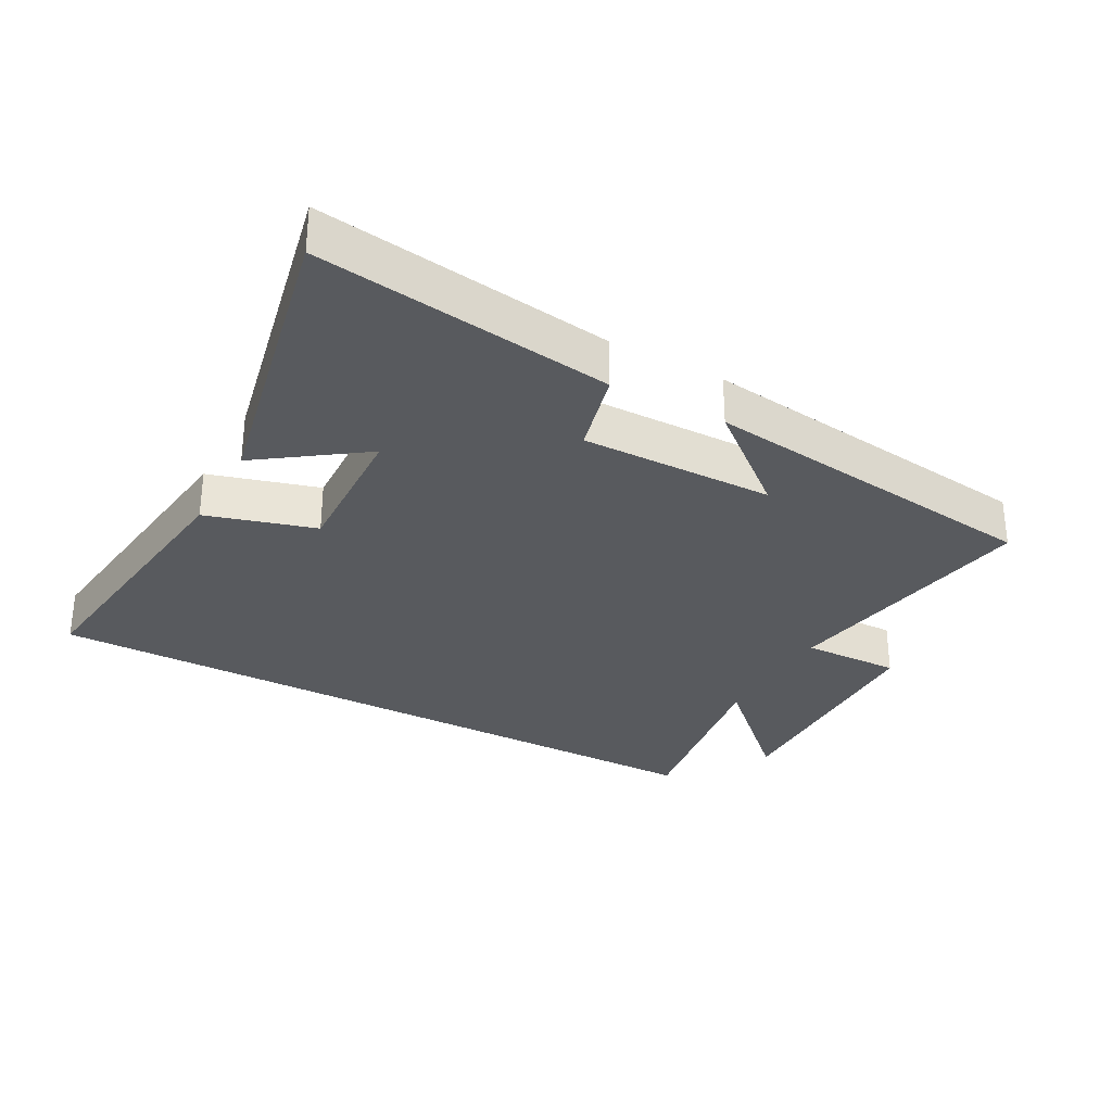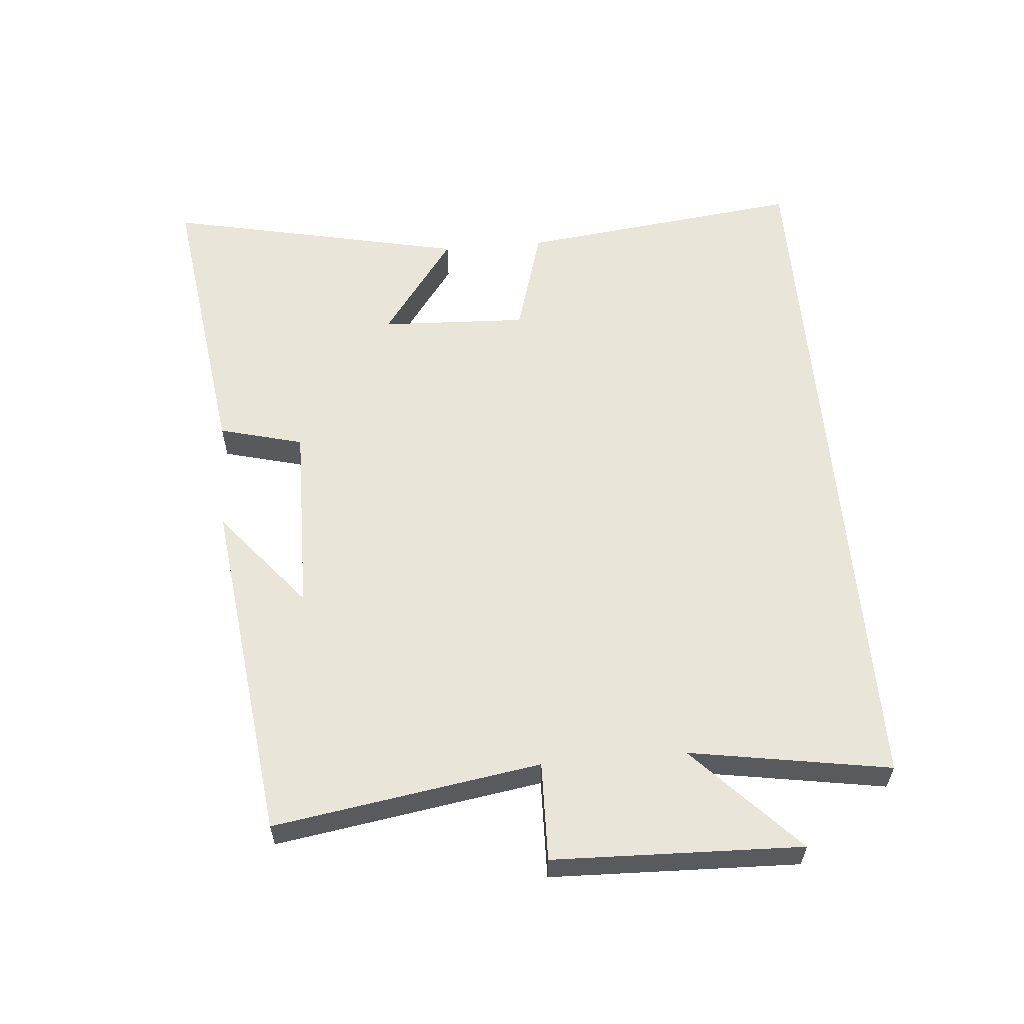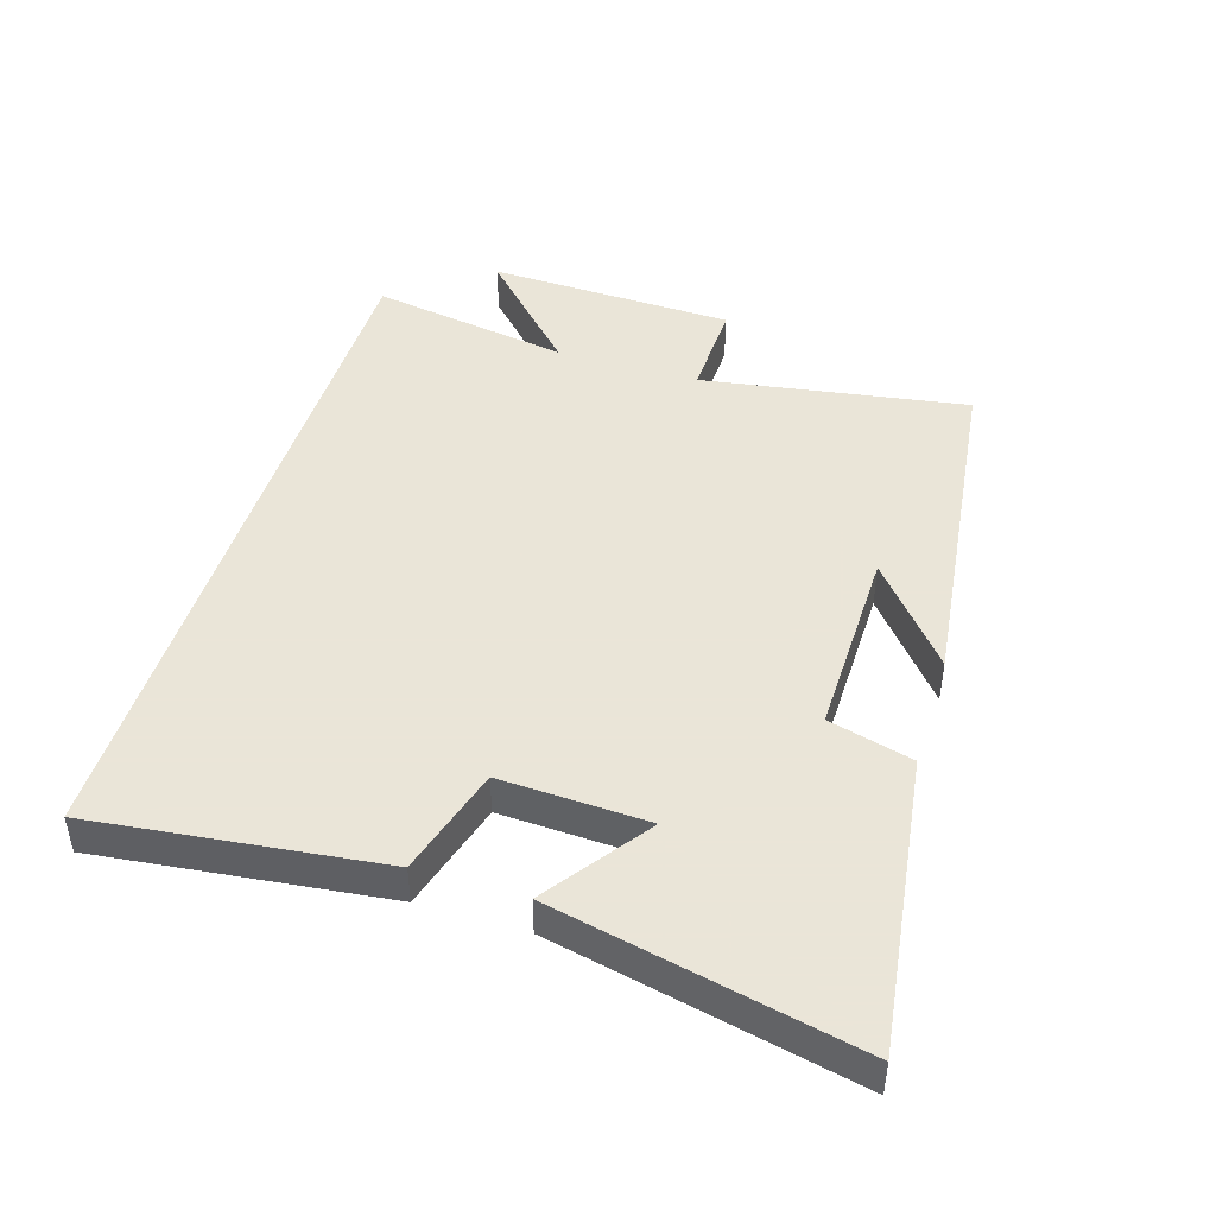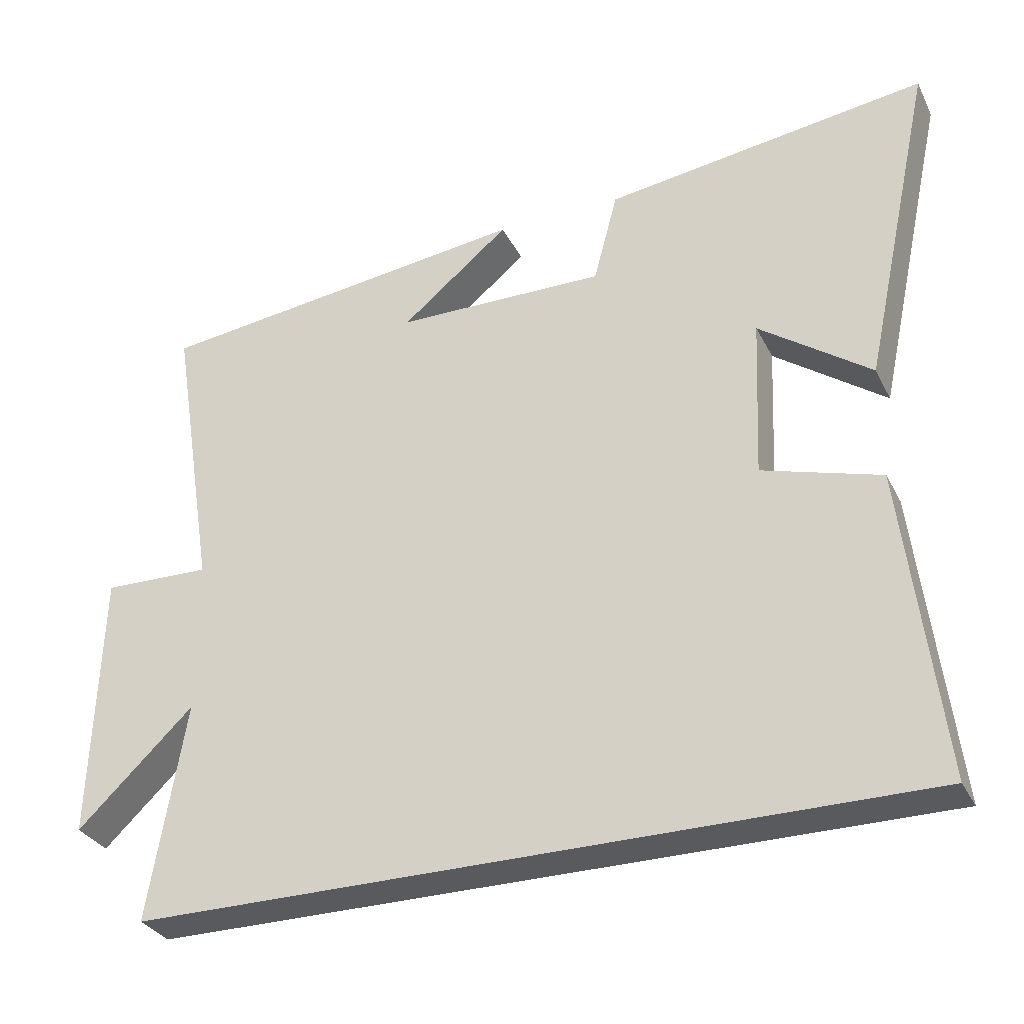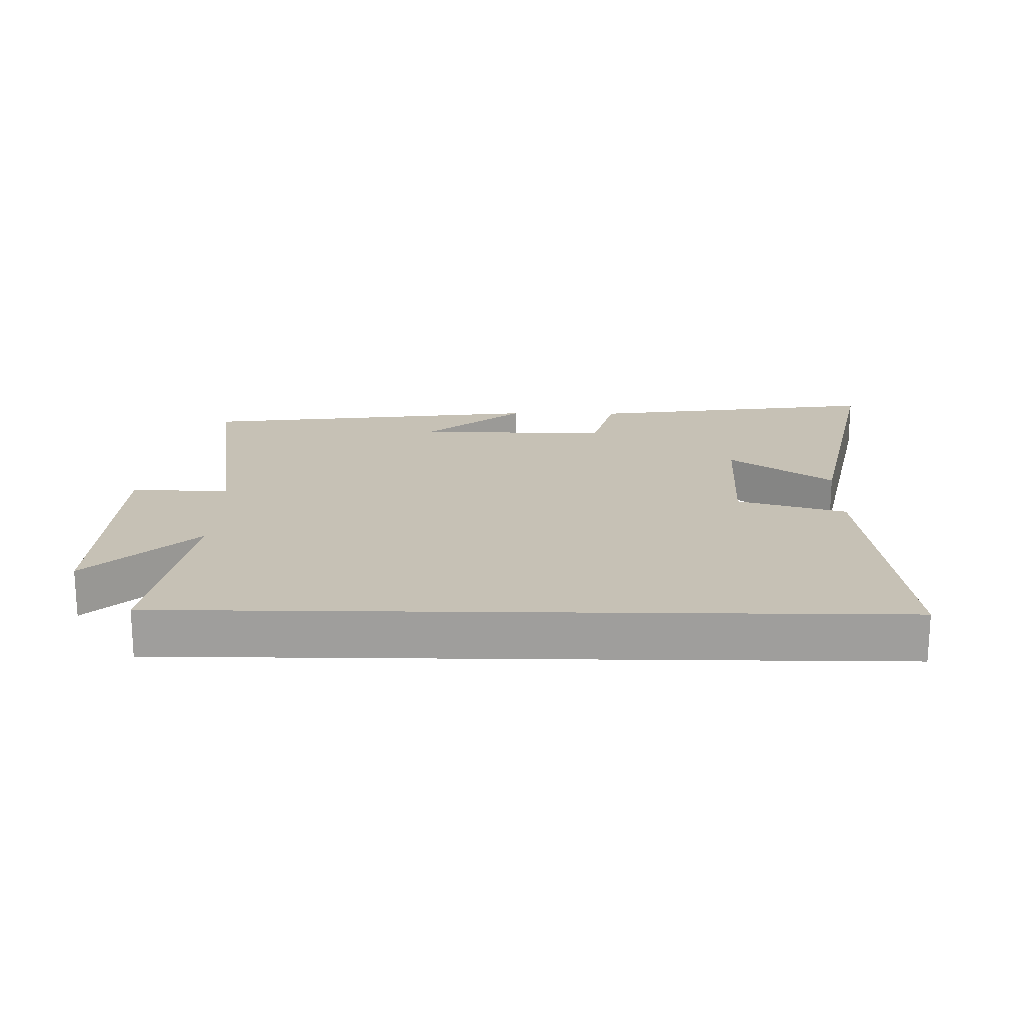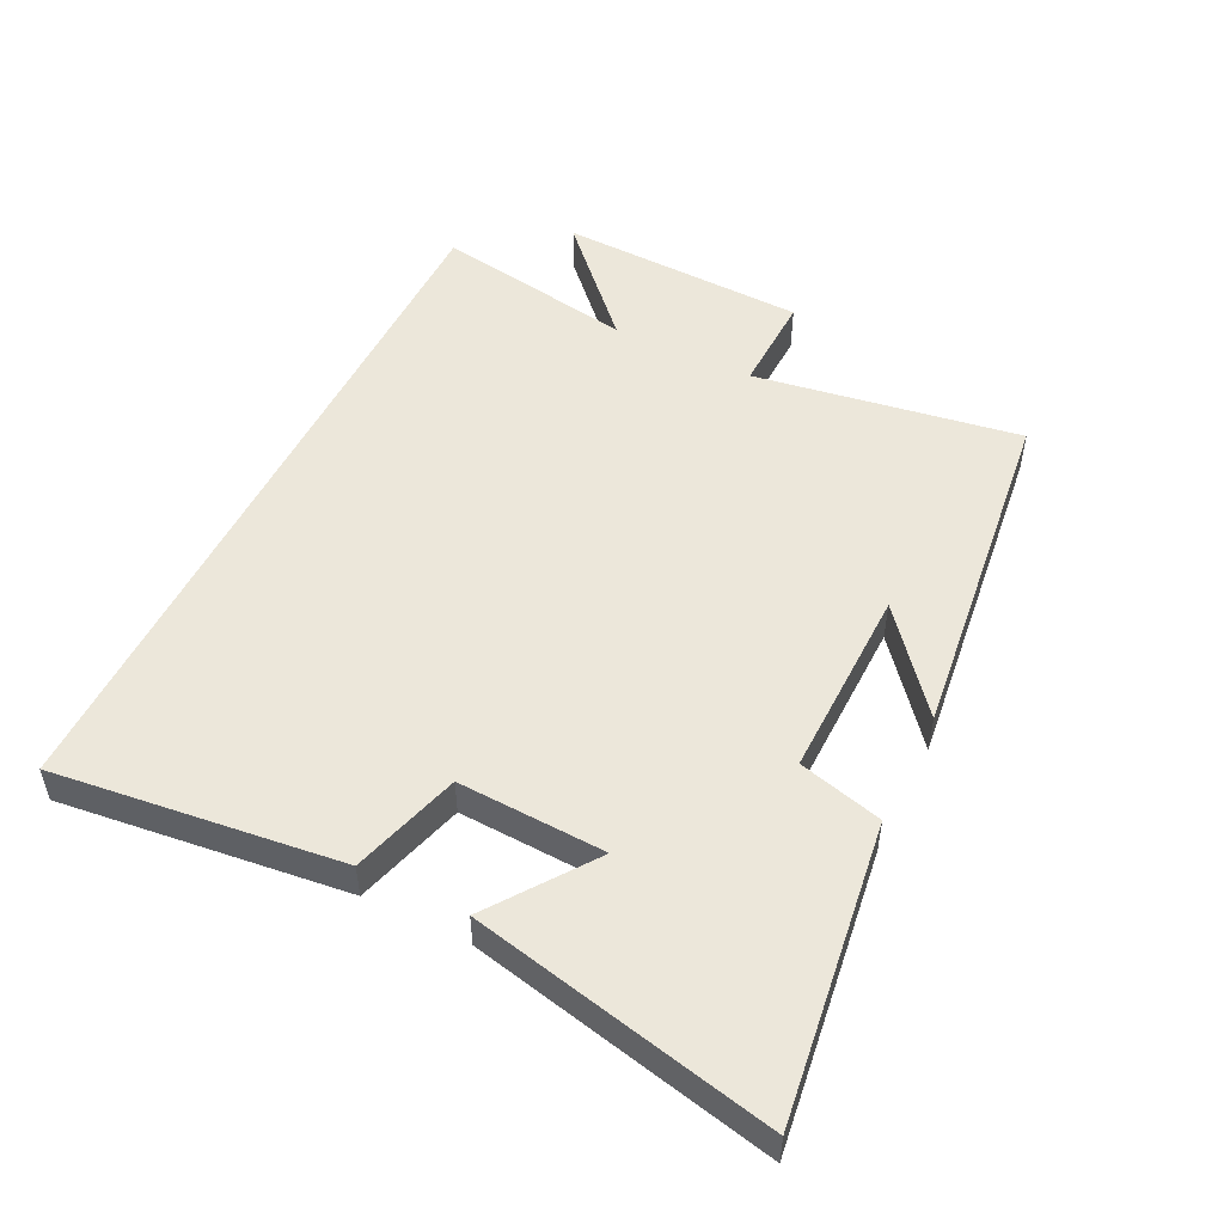
<metadata>
{"format":"obj","ext":"obj","renderer":"f3d","projection":"perspective","resolution":1024,"background":"white","views":[{"elev":-30.6,"azim":-28.8,"up":"+Y"},{"elev":58.5,"azim":85.1,"up":"+Y"},{"elev":45.5,"azim":-72.8,"up":"+Y"},{"elev":-31.6,"azim":-156.9,"up":"+Z"},{"elev":18.8,"azim":-179.1,"up":"+Y"},{"elev":50.9,"azim":-63.7,"up":"+Y"}]}
</metadata>
<code>
v 0.551 0.07 -0.5
v -0.552 0.07 -0.5
v -0.5 0.07 -0.062
v -0.333 0.07 -0.013
v -0.343 0.07 0.213
v -0.5 0.07 0.1
v -0.6 0.07 0.562
v -0.146 0.07 0.5
v -0.112 0.07 0.371
v 0.184 0.07 0.375
v 0.032 0.07 0.5
v 0.565 0.07 0.435
v 0.5 0.07 0.027
v 0.652 0.07 0.031
v 0.664 0.07 -0.349
v 0.5 0.07 -0.193
v 0.551 0 -0.5
v -0.552 0 -0.5
v -0.5 0 -0.062
v -0.333 0 -0.013
v -0.343 0 0.213
v -0.5 0 0.1
v -0.6 0 0.562
v -0.146 0 0.5
v -0.112 0 0.371
v 0.184 0 0.375
v 0.032 0 0.5
v 0.565 0 0.435
v 0.5 0 0.027
v 0.652 0 0.031
v 0.664 0 -0.349
v 0.5 0 -0.193
f 13 14 15 16
f 10 11 12
f 10 12 13
f 9 10 13 16
f 5 6 7 8
f 4 5 8 9
f 2 3 4
f 1 2 4
f 16 1 4
f 4 9 16
f 32 31 30 29
f 28 27 26
f 29 28 26
f 32 29 26 25
f 24 23 22 21
f 25 24 21 20
f 20 19 18
f 20 18 17
f 20 17 32
f 32 25 20
f 1 17 18 2
f 2 18 19 3
f 3 19 20 4
f 4 20 21 5
f 5 21 22 6
f 6 22 23 7
f 7 23 24 8
f 8 24 25 9
f 9 25 26 10
f 10 26 27 11
f 11 27 28 12
f 12 28 29 13
f 13 29 30 14
f 14 30 31 15
f 15 31 32 16
f 16 32 17 1

</code>
